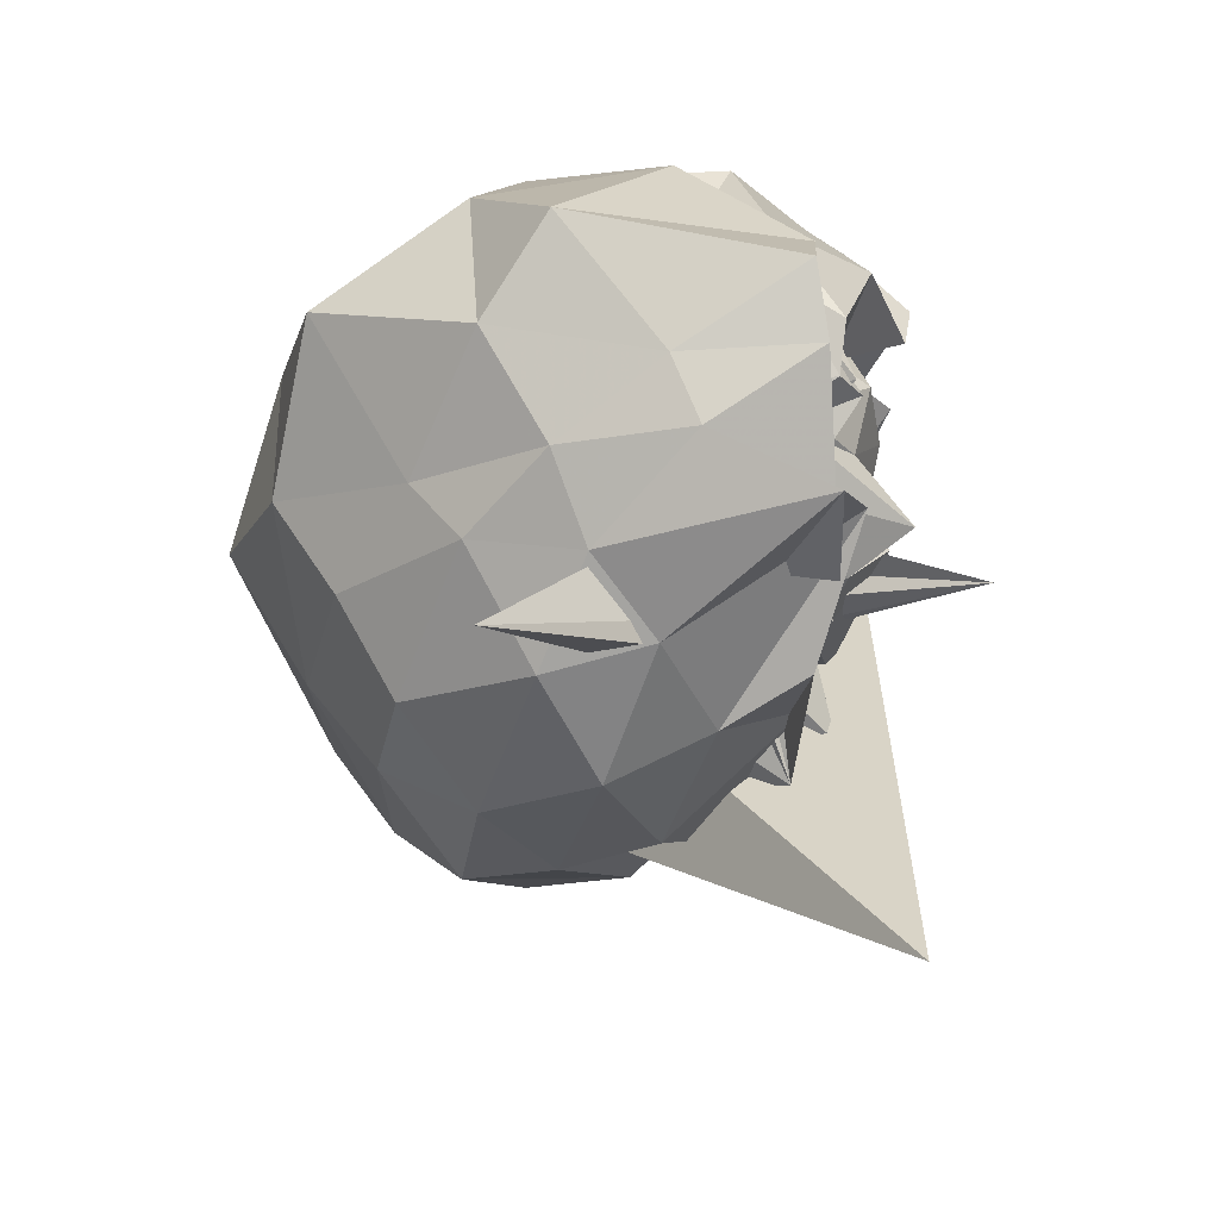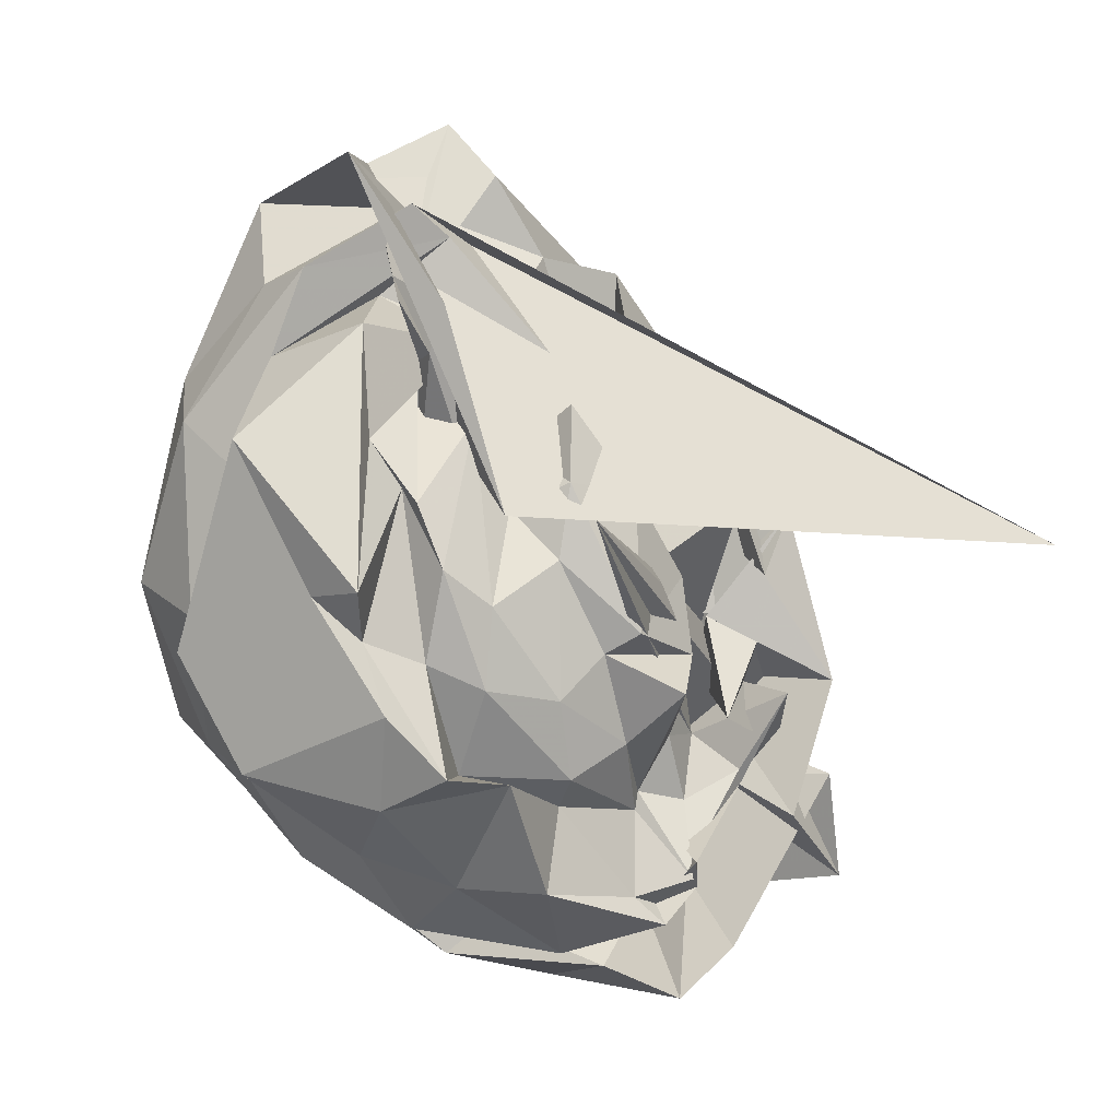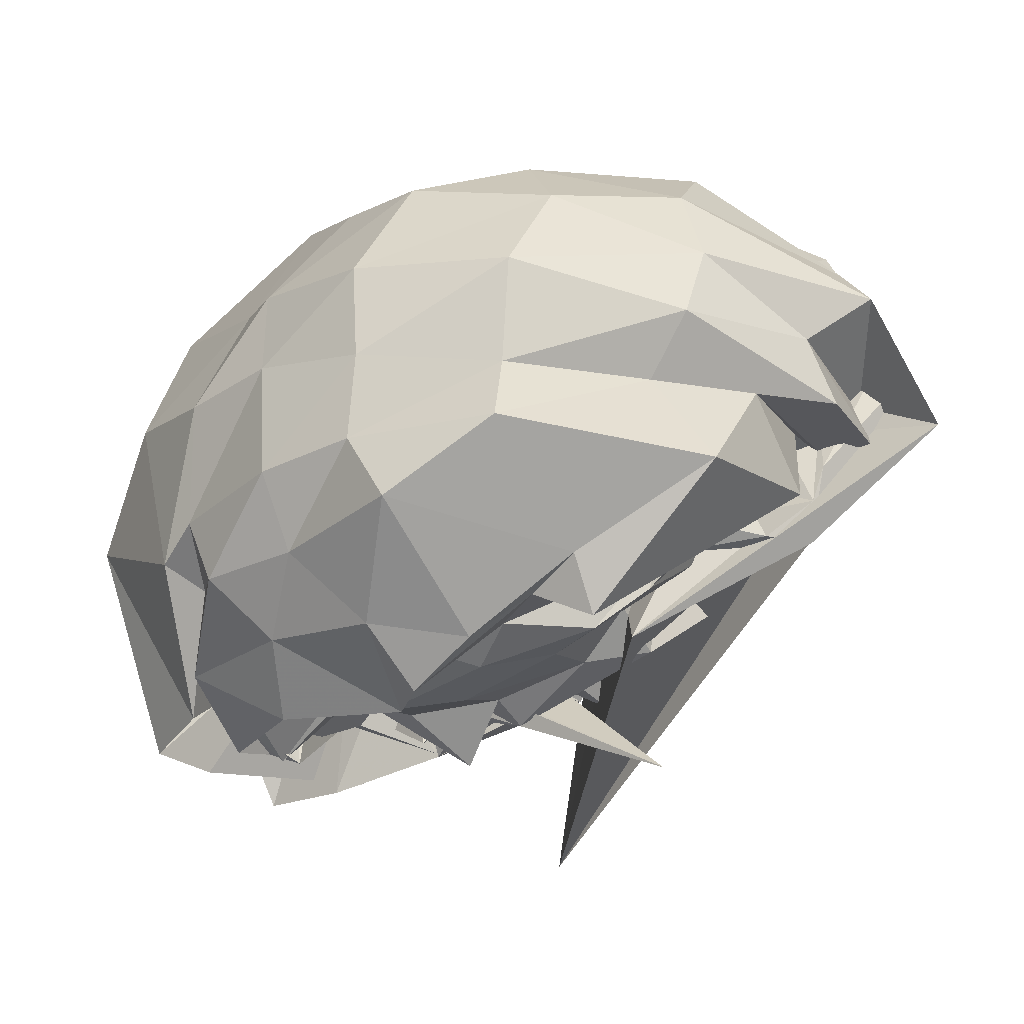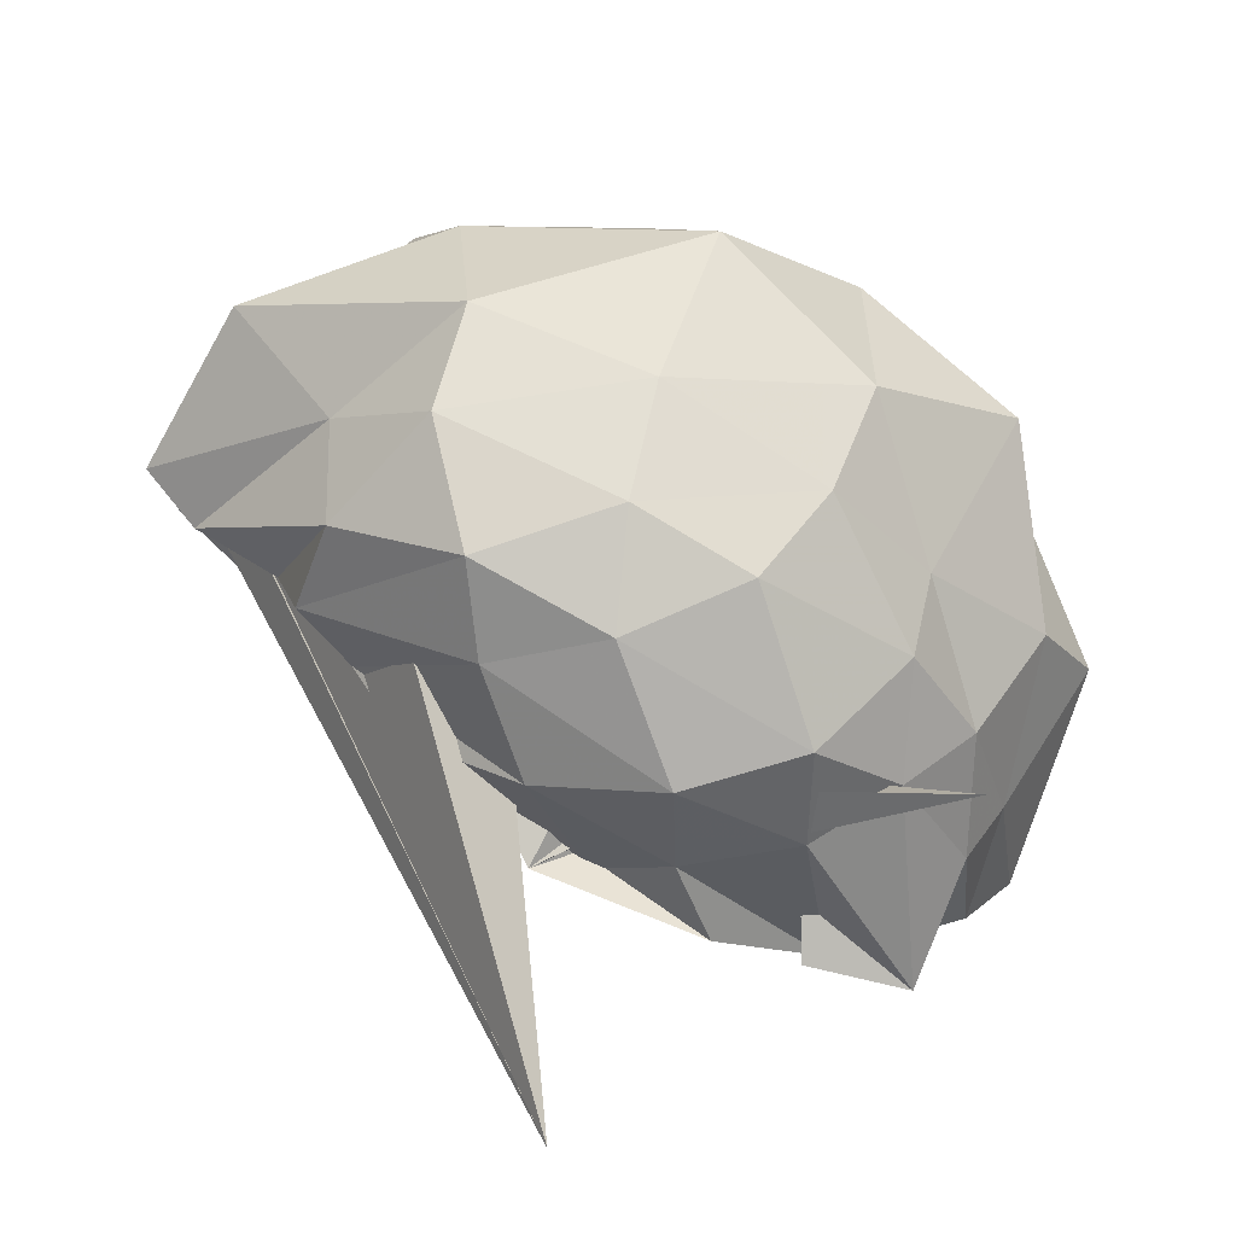
<metadata>
{"format":"obj","ext":"obj","renderer":"f3d","projection":"perspective","resolution":1024,"background":"white","views":[{"elev":-46.7,"azim":-170.2,"up":"+Y"},{"elev":13.1,"azim":-110.9,"up":"+Z"},{"elev":61.9,"azim":-94.8,"up":"+Y"},{"elev":-58.1,"azim":84.7,"up":"+Y"}]}
</metadata>
<code>
v 0.09314 -0.00208 0.4387
v 0.2162 -0.4014 -0.07922
v 0.1365 -0.07288 0.7406
v 0.02646 -0.03109 0.7246
v -0.06949 -0.06838 0.6995
v -0.1686 -0.1118 0.4458
v -0.2107 -0.8731 0.356
v 0.21 -0.4304 0.5728
v -0.02094 -0.2468 0.5985
v 0.1254 -0.1838 0.6872
v 0.07368 -0.2223 0.6591
v 0.08686 -0.1189 0.6455
v 0.01539 -0.1296 0.5474
v 0.04223 -0.1257 0.6139
v -0.05947 -0.2245 0.5294
v -0.01534 -0.2528 0.5278
v -0.04178 -0.2407 0.4646
v -0.01369 -0.1969 0.4432
v 0.0004998 -0.2389 0.4035
v -0.09491 -0.1896 0.4064
v -0.008471 -0.2414 0.5034
v 0.01249 -0.3244 0.5426
v 0.07441 -0.27 0.537
v 0.07182 -0.2195 0.6342
v 0.0703 -0.2051 0.6681
v 0.2072 -0.009502 0.8327
v 0.08586 -0.06634 0.6809
v 0.2275 -0.05864 0.8489
v 0.159 -0.04174 0.8543
v 0.05241 0.01683 0.8801
v 0.1376 -0.08586 0.7967
v 0.06157 -0.06937 0.8112
v 0.0623 -0.1203 0.7658
v 0.07861 -0.0293 0.693
v 0.01232 -0.1215 0.6356
v 0.01115 -0.05888 0.6299
v 0.04739 -0.05145 0.5993
v -0.05839 -0.2057 0.4936
v -0.02497 -0.1814 0.5006
v -0.09127 -0.2292 0.5663
v -0.01167 -0.2618 0.4831
v -0.08334 -0.3359 0.5121
v -0.03642 -0.318 0.4113
v -0.003632 -0.3162 0.4982
v 0.06881 -0.2431 0.3796
v -0.01836 -0.3983 0.5024
v 0.04187 -0.3288 0.47
v 0.1125 -0.3592 0.529
v 0.1229 -0.3728 0.4023
v 0.1419 -0.2787 0.7249
v 0.1673 -0.2207 0.8331
v 0.2182 -0.1728 0.899
v 0.3422 -0.01839 0.7208
v 0.2829 0.04434 0.7772
v 0.2127 0.09047 0.8034
v 0.1473 0.1046 0.7052
v 0.06165 0.07552 0.7364
v 0.05991 0.121 0.6241
v -0.04629 0.03073 0.6771
v -0.09325 0.03885 0.5395
v -0.1509 -0.003187 0.467
v -0.06479 -0.108 0.5487
v -0.1116 -0.1382 0.4412
v -0.1504 -0.2053 0.478
v -0.1186 -0.3072 0.4503
v -0.04987 -0.3184 0.4017
v -0.09985 -0.3003 0.3269
v -0.1234 -0.4529 0.4306
v 0.04554 -0.3067 0.2754
v 0.02554 -0.4684 0.4704
v 0.01845 -0.4911 0.3522
v 0.04966 -0.4695 0.5595
v 0.08795 -0.3803 0.6241
v 0.1746 -0.3974 0.6938
v 0.3058 -0.424 0.6612
v 0.3677 -0.2814 0.671
v 0.436 -0.1449 0.8002
v 0.4536 0.05017 0.5954
v 0.3538 0.1565 0.5568
v 0.2383 0.1926 0.5715
v 0.1346 0.2199 0.5348
v 0.06184 0.173 0.4825
v -0.07785 0.2078 0.5481
v -0.2325 0.09868 0.3808
v -0.1106 0.003282 0.4781
v -0.1935 -0.02194 0.39
v -0.1978 -0.08407 0.3392
v -0.1683 -0.1833 0.3833
v -0.2155 -0.2759 0.2914
v -0.113 -0.3753 0.3342
v -0.09984 -0.358 0.3282
v -0.01698 -0.4463 0.2442
v -0.003796 -0.46 0.3063
v -0.03391 -0.4588 0.2568
v -0.06765 -0.5483 0.3965
v -0.09555 -0.5019 0.3208
v 0.09066 -0.6035 0.4112
v 0.227 -0.5693 0.4743
v 0.3518 -0.5439 0.4993
v 0.4551 -0.4048 0.55
v 0.5342 -0.279 0.5194
v 0.5293 -0.06489 0.5375
v 0.4392 0.1269 0.3582
v 0.3306 0.2168 0.3776
v 0.2027 0.2682 0.3103
v 0.06987 0.2327 0.2909
v -0.03027 0.2742 0.2733
v -0.1604 0.1363 0.3626
v -0.1875 0.08062 0.3073
v -0.1872 -0.0002028 0.2707
v -0.2159 -0.06824 0.2377
v -0.219 -0.1655 0.2152
v -0.1914 -0.2357 0.2627
v -0.1649 -0.3683 0.2426
v -0.08943 -0.3858 0.2174
v -0.3385 -0.1647 0.4717
v 0.2101 -0.7251 -0.08823
v -0.08105 -0.5018 0.2335
v -0.06425 -0.432 0.264
v -0.121 -0.5926 0.1747
v -0.003962 -0.6094 0.2294
v 0.1323 -0.6568 0.2463
v 0.2948 -0.6003 0.3263
v 0.4197 -0.5123 0.3232
v 0.5094 -0.3802 0.2969
v 0.6089 -0.1926 0.2331
v 0.5182 -0.002739 0.3142
v 0.3995 0.1514 0.1957
v 0.2378 0.2141 0.1102
v 0.1125 0.2047 0.1057
v 0.004593 0.1785 0.08729
v -0.1003 0.2128 0.1272
v -0.2343 0.06697 0.2234
v -0.2756 0.003215 0.1485
v -0.1765 -0.04542 0.1196
v -0.2185 -0.18 0.1107
v -0.1908 -0.2664 0.1407
v -0.251 -0.322 0.2175
v -0.1332 -0.3503 0.127
v -0.08627 -0.4029 0.1108
v -0.00619 -0.4048 0.07471
v -0.04023 -0.4992 0.1611
v -0.171 -0.4165 0.1542
v 0.08202 -0.4816 0.1436
v -0.2046 -0.498 0.02111
v 0.03948 -0.608 0.08184
v 0.1799 -0.6253 0.09171
v 0.3612 -0.5564 0.1739
v 0.4204 -0.45 0.09159
v 0.4938 -0.3281 0.04296
v 0.5022 -0.08614 0.04613
v 0.4413 0.03964 0.1064
v -0.0302 -0.02004 0.702
v -0.06297 -0.05018 0.6367
v -0.05623 -0.09152 0.5154
v -0.02441 -0.2184 0.4502
v 0.1669 -0.2749 0.462
v 0.1279 -0.311 0.5495
v 0.1611 -0.2567 0.5546
v 0.2203 -0.2096 0.6295
v 0.174 -0.1234 0.5643
v 0.1479 -0.1185 0.5569
v 0.03698 -0.1297 0.6291
v 0.001957 -0.1749 0.4692
v -0.01849 -0.2358 0.5005
v -0.03458 -0.1835 0.4611
v -0.03531 -0.2298 0.4621
v 0.09592 -0.09634 0.5957
v 0.08762 -0.2245 0.5672
v 0.08777 -0.1371 0.5843
v 0.07645 -0.09838 0.5934
v 0.03136 -0.08451 0.6324
v -0.02693 -0.04793 0.6231
v -0.003392 -0.05386 0.4682
v 0.0102 -0.1269 0.3947
v 0.1407 -0.2102 0.4824
v 0.1837 -0.1875 0.4382
v 0.1696 -0.1119 0.3632
v 0.2133 -0.1565 0.5105
v 0.1517 -0.03779 0.4926
v 0.04176 -0.1115 0.4637
v 0.05731 -0.1461 0.4761
v 0.02725 -0.07053 0.4948
v 0.1281 -0.1095 0.5237
v 0.05541 -0.07285 0.5354
v 0.04745 -0.05767 0.5303
v 0.0289 0.008986 0.517
v 0.02672 -0.008674 0.3929
v 0.06201 -0.05558 0.3394
v 0.07048 -0.1891 0.4414
v 0.2536 -0.1258 0.3517
v 0.1863 -0.04917 0.4098
v 0.06647 -0.114 0.3967
v 0.1205 -0.1162 0.438
v 0.1187 -0.02085 0.4347
v 0.08362 0.03148 0.4941
v 0.081 0.03983 0.4336
v 0.1307 -0.01833 0.244
v 0.1784 -0.07099 0.351
v 0.192 -0.01627 0.4133
v 0.1587 -0.04462 0.3775
v 0.1407 0.04 0.373
v 0.2911 0.07717 -0.01134
v 0.1592 0.1108 -0.02094
v 0.002896 0.1109 -0.02668
v -0.09077 0.06015 -0.0003118
v -0.2041 0.06623 0.09421
v -0.2653 -0.08192 0.1296
v -0.1776 -0.1792 0.06347
v -0.137 -0.3012 0.03187
v -0.132 -0.307 0.05561
v -0.1305 -0.3738 0.03562
v -0.1172 -0.4591 0.06385
v -0.1476 -0.5138 0.1719
v -0.0722 -0.5347 0.07684
v 0.4051 -0.2936 0.1312
v -0.1861 -0.5764 -0.07699
v 0.1006 -0.5606 -0.02532
v 0.2449 -0.5106 -0.02129
v 0.3067 -0.4242 -0.03945
v 0.4127 -0.2236 -0.1474
v 0.325 -0.02111 -0.04389
v 0.1644 0.01414 -0.1212
v 0.01111 -0.03103 -0.1369
v -0.08542 -0.01018 -0.1111
v -0.165 -0.04461 -0.03331
v -0.2378 -0.1405 -0.02942
v -0.1875 -0.2801 -0.0683
v -0.2086 -0.354 -0.04616
v -0.1874 -0.3524 -0.04036
v -0.1117 -0.4642 0.04318
v -0.08091 -0.4779 0.03627
v -0.1653 -0.5691 0.0597
v -0.042 -0.4972 -0.1273
v 0.1285 -0.4815 -0.1146
v 0.1958 -0.3594 -0.2008
v 0.2114 -0.125 -0.2053
v -0.025 -0.07658 -0.1763
v -0.0421 -0.132 -0.1278
v -0.1397 -0.1967 -0.1518
v -0.2063 -0.3162 -0.1048
v -0.176 -0.3152 -0.08563
v -0.213 -0.3561 -0.02238
v 0.03033 -0.3512 0.02248
v -0.1882 -0.4218 -0.1569
v -0.01486 -0.4244 -0.176
v 0.09883 -0.2743 -0.2813
v -0.1821 -0.2398 -0.1595
v -0.1473 -0.2786 -0.1334
v -0.1912 -0.3669 -0.06412
v 0.1232 -0.501 0.04497
v -0.1848 -0.3473 -0.2196
f 3 28 4
f 4 28 29
f 4 29 5
f 5 29 30
f 5 30 6
f 6 30 31
f 6 31 7
f 7 31 32
f 7 32 8
f 8 32 33
f 8 33 9
f 9 33 34
f 9 34 10
f 10 34 35
f 10 35 11
f 11 35 36
f 11 36 12
f 12 36 37
f 12 37 13
f 13 37 38
f 13 38 14
f 14 38 39
f 14 39 15
f 15 39 40
f 15 40 16
f 16 40 41
f 16 41 17
f 17 41 42
f 17 42 18
f 18 42 43
f 18 43 19
f 19 43 44
f 19 44 20
f 20 44 45
f 20 45 21
f 21 45 46
f 21 46 22
f 22 46 47
f 22 47 23
f 23 47 48
f 23 48 24
f 24 48 49
f 24 49 25
f 25 49 50
f 25 50 26
f 26 50 51
f 26 51 27
f 27 51 52
f 27 52 3
f 3 52 28
f 28 53 29
f 29 53 54
f 29 54 30
f 30 54 55
f 30 55 31
f 31 55 56
f 31 56 32
f 32 56 57
f 32 57 33
f 33 57 58
f 33 58 34
f 34 58 59
f 34 59 35
f 35 59 60
f 35 60 36
f 36 60 61
f 36 61 37
f 37 61 62
f 37 62 38
f 38 62 63
f 38 63 39
f 39 63 64
f 39 64 40
f 40 64 65
f 40 65 41
f 41 65 66
f 41 66 42
f 42 66 67
f 42 67 43
f 43 67 68
f 43 68 44
f 44 68 69
f 44 69 45
f 45 69 70
f 45 70 46
f 46 70 71
f 46 71 47
f 47 71 72
f 47 72 48
f 48 72 73
f 48 73 49
f 49 73 74
f 49 74 50
f 50 74 75
f 50 75 51
f 51 75 76
f 51 76 52
f 52 76 77
f 52 77 28
f 28 77 53
f 53 78 54
f 54 78 79
f 54 79 55
f 55 79 80
f 55 80 56
f 56 80 81
f 56 81 57
f 57 81 82
f 57 82 58
f 58 82 83
f 58 83 59
f 59 83 84
f 59 84 60
f 60 84 85
f 60 85 61
f 61 85 86
f 61 86 62
f 62 86 87
f 62 87 63
f 63 87 88
f 63 88 64
f 64 88 89
f 64 89 65
f 65 89 90
f 65 90 66
f 66 90 91
f 66 91 67
f 67 91 92
f 67 92 68
f 68 92 93
f 68 93 69
f 69 93 94
f 69 94 70
f 70 94 95
f 70 95 71
f 71 95 96
f 71 96 72
f 72 96 97
f 72 97 73
f 73 97 98
f 73 98 74
f 74 98 99
f 74 99 75
f 75 99 100
f 75 100 76
f 76 100 101
f 76 101 77
f 77 101 102
f 77 102 53
f 53 102 78
f 78 103 79
f 79 103 104
f 79 104 80
f 80 104 105
f 80 105 81
f 81 105 106
f 81 106 82
f 82 106 107
f 82 107 83
f 83 107 108
f 83 108 84
f 84 108 109
f 84 109 85
f 85 109 110
f 85 110 86
f 86 110 111
f 86 111 87
f 87 111 112
f 87 112 88
f 88 112 113
f 88 113 89
f 89 113 114
f 89 114 90
f 90 114 115
f 90 115 91
f 91 115 116
f 91 116 92
f 92 116 117
f 92 117 93
f 93 117 118
f 93 118 94
f 94 118 119
f 94 119 95
f 95 119 120
f 95 120 96
f 96 120 121
f 96 121 97
f 97 121 122
f 97 122 98
f 98 122 123
f 98 123 99
f 99 123 124
f 99 124 100
f 100 124 125
f 100 125 101
f 101 125 126
f 101 126 102
f 102 126 127
f 102 127 78
f 78 127 103
f 103 128 104
f 104 128 129
f 104 129 105
f 105 129 130
f 105 130 106
f 106 130 131
f 106 131 107
f 107 131 132
f 107 132 108
f 108 132 133
f 108 133 109
f 109 133 134
f 109 134 110
f 110 134 135
f 110 135 111
f 111 135 136
f 111 136 112
f 112 136 137
f 112 137 113
f 113 137 138
f 113 138 114
f 114 138 139
f 114 139 115
f 115 139 140
f 115 140 116
f 116 140 141
f 116 141 117
f 117 141 142
f 117 142 118
f 118 142 143
f 118 143 119
f 119 143 144
f 119 144 120
f 120 144 145
f 120 145 121
f 121 145 146
f 121 146 122
f 122 146 147
f 122 147 123
f 123 147 148
f 123 148 124
f 124 148 149
f 124 149 125
f 125 149 150
f 125 150 126
f 126 150 151
f 126 151 127
f 127 151 152
f 127 152 103
f 103 152 128
f 153 154 173
f 154 174 173
f 154 155 174
f 155 175 174
f 155 156 175
f 156 176 175
f 156 157 176
f 157 158 176
f 158 177 176
f 158 159 177
f 159 178 177
f 159 160 178
f 160 179 178
f 160 161 179
f 161 162 179
f 162 180 179
f 162 163 180
f 163 181 180
f 163 164 181
f 164 182 181
f 164 165 182
f 165 166 182
f 166 183 182
f 166 167 183
f 167 184 183
f 167 168 184
f 168 185 184
f 168 169 185
f 169 170 185
f 170 186 185
f 170 171 186
f 171 187 186
f 171 172 187
f 172 173 187
f 172 153 173
f 173 174 188
f 174 189 188
f 174 175 189
f 175 190 189
f 175 176 190
f 176 177 190
f 177 191 190
f 177 178 191
f 178 192 191
f 178 179 192
f 179 180 192
f 180 193 192
f 180 181 193
f 181 194 193
f 181 182 194
f 182 183 194
f 183 195 194
f 183 184 195
f 184 196 195
f 184 185 196
f 185 186 196
f 186 197 196
f 186 187 197
f 187 188 197
f 187 173 188
f 188 189 198
f 189 199 198
f 189 190 199
f 190 191 199
f 191 200 199
f 191 192 200
f 192 193 200
f 193 201 200
f 193 194 201
f 194 195 201
f 195 202 201
f 195 196 202
f 196 197 202
f 197 198 202
f 197 188 198
f 203 223 204
f 204 223 224
f 204 224 205
f 205 224 225
f 205 225 206
f 206 225 226
f 206 226 207
f 207 226 208
f 208 226 227
f 208 227 209
f 209 227 228
f 209 228 210
f 210 228 229
f 210 229 211
f 211 229 212
f 212 229 230
f 212 230 213
f 213 230 231
f 213 231 214
f 214 231 232
f 214 232 215
f 215 232 216
f 216 232 233
f 216 233 217
f 217 233 234
f 217 234 218
f 218 234 235
f 218 235 219
f 219 235 220
f 220 235 236
f 220 236 221
f 221 236 237
f 221 237 222
f 222 237 223
f 222 223 203
f 223 238 224
f 224 238 239
f 224 239 225
f 225 239 240
f 225 240 226
f 226 240 227
f 227 240 241
f 227 241 228
f 228 241 242
f 228 242 229
f 229 242 230
f 230 242 243
f 230 243 231
f 231 243 244
f 231 244 232
f 232 244 233
f 233 244 245
f 233 245 234
f 234 245 246
f 234 246 235
f 235 246 236
f 236 246 247
f 236 247 237
f 237 247 238
f 237 238 223
f 238 248 239
f 239 248 249
f 239 249 240
f 240 249 241
f 241 249 250
f 241 250 242
f 242 250 243
f 243 250 251
f 243 251 244
f 244 251 245
f 245 251 252
f 245 252 246
f 246 252 247
f 247 252 248
f 247 248 238
f 3 4 153
f 153 4 154
f 4 5 154
f 154 5 155
f 5 6 155
f 155 6 156
f 6 7 156
f 156 7 157
f 7 8 157
f 8 9 157
f 157 9 158
f 9 10 158
f 158 10 159
f 10 11 159
f 159 11 160
f 11 12 160
f 160 12 161
f 12 13 161
f 13 14 161
f 161 14 162
f 14 15 162
f 162 15 163
f 15 16 163
f 163 16 164
f 16 17 164
f 164 17 165
f 17 18 165
f 18 19 165
f 165 19 166
f 19 20 166
f 166 20 167
f 20 21 167
f 167 21 168
f 21 22 168
f 168 22 169
f 22 23 169
f 23 24 169
f 169 24 170
f 24 25 170
f 170 25 171
f 25 26 171
f 171 26 172
f 26 27 172
f 172 27 153
f 27 3 153
f 128 203 129
f 129 203 204
f 129 204 130
f 130 204 205
f 130 205 131
f 131 205 206
f 131 206 132
f 132 206 207
f 132 207 133
f 133 207 134
f 134 207 208
f 134 208 135
f 135 208 209
f 135 209 136
f 136 209 210
f 136 210 137
f 137 210 211
f 137 211 138
f 138 211 139
f 139 211 212
f 139 212 140
f 140 212 213
f 140 213 141
f 141 213 214
f 141 214 142
f 142 214 215
f 142 215 143
f 143 215 144
f 144 215 216
f 144 216 145
f 145 216 217
f 145 217 146
f 146 217 218
f 146 218 147
f 147 218 219
f 147 219 148
f 148 219 149
f 149 219 220
f 149 220 150
f 150 220 221
f 150 221 151
f 151 221 222
f 151 222 152
f 152 222 203
f 152 203 128
f 198 199 1
f 199 200 1
f 200 201 1
f 201 202 1
f 202 198 1
f 249 248 2
f 250 249 2
f 251 250 2
f 252 251 2
f 248 252 2

</code>
